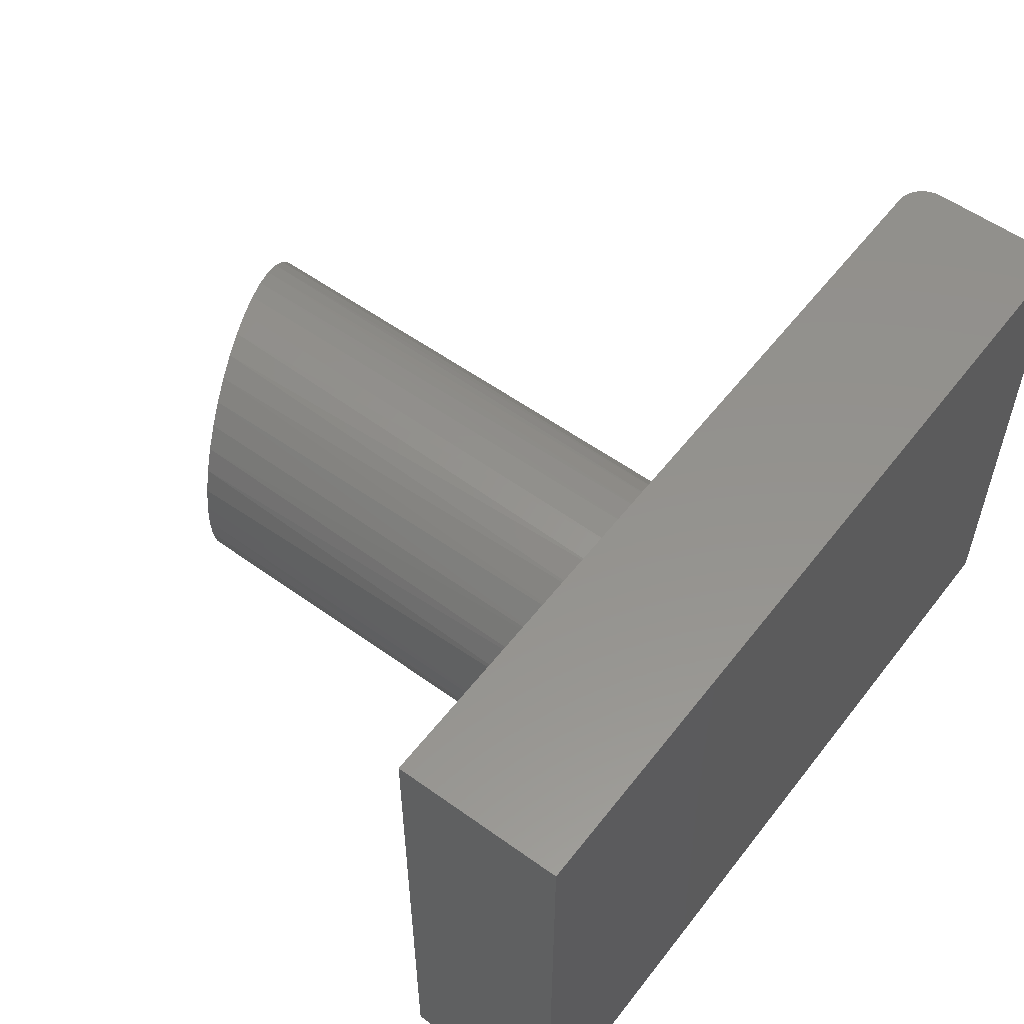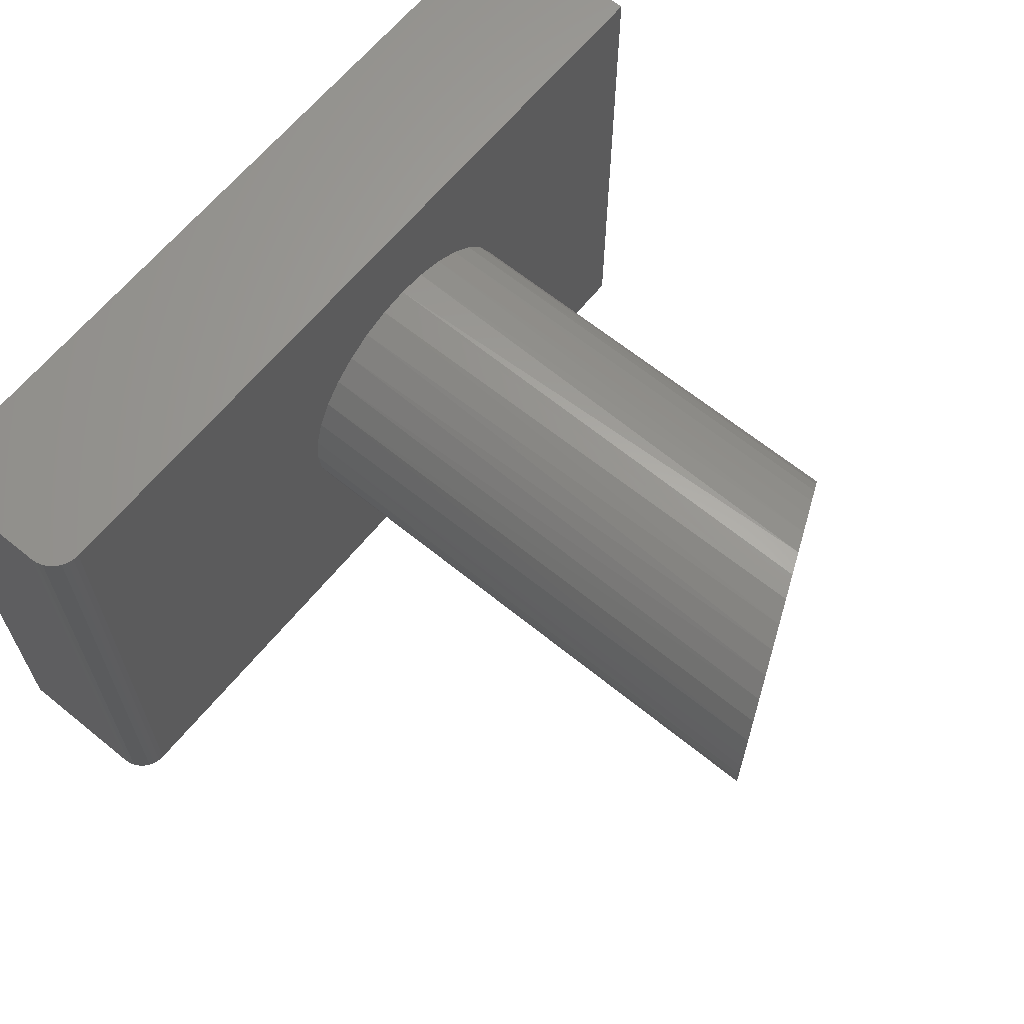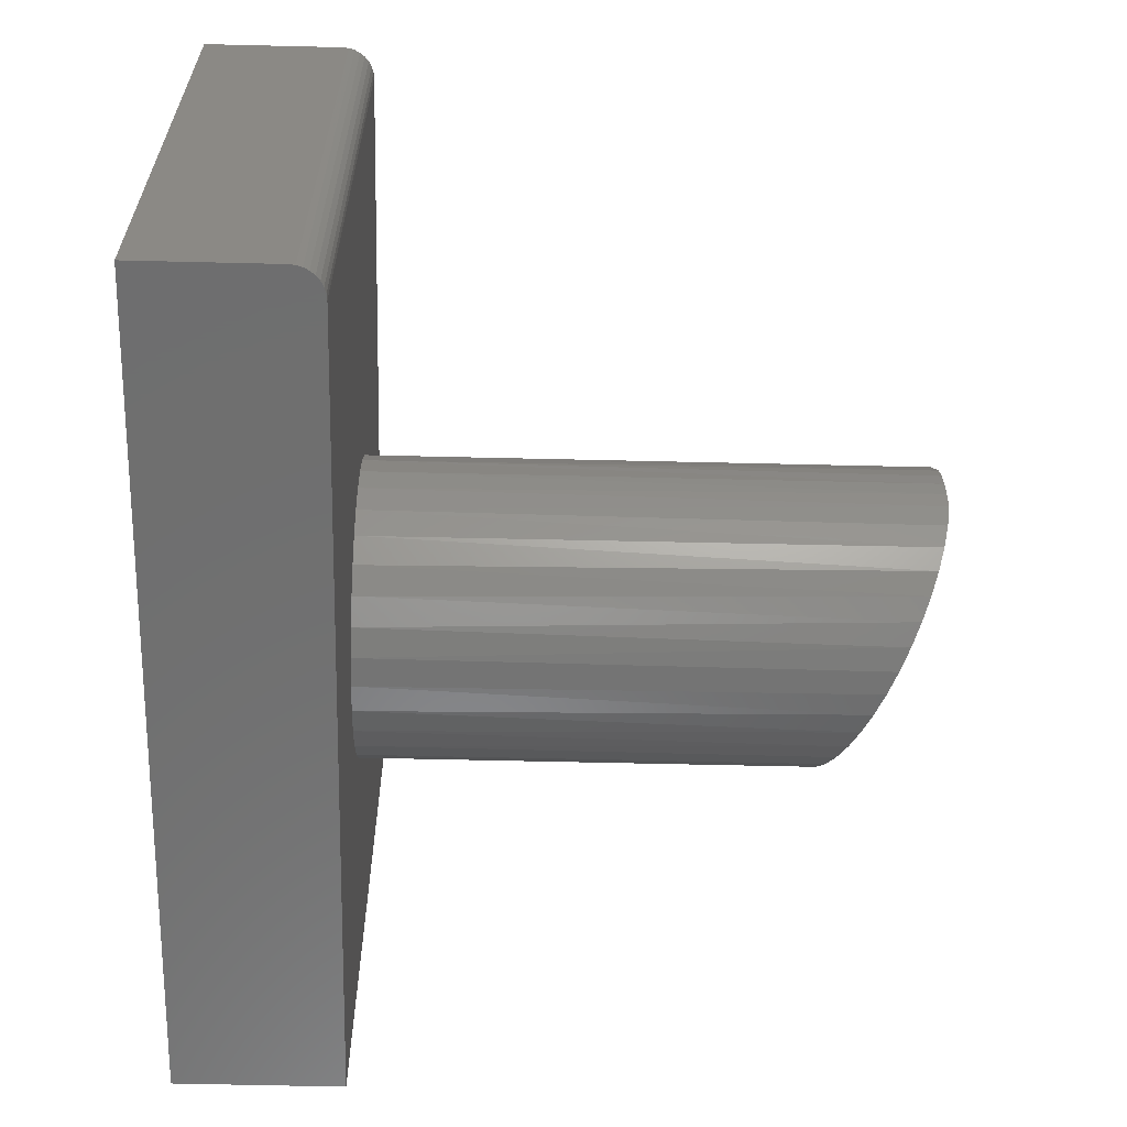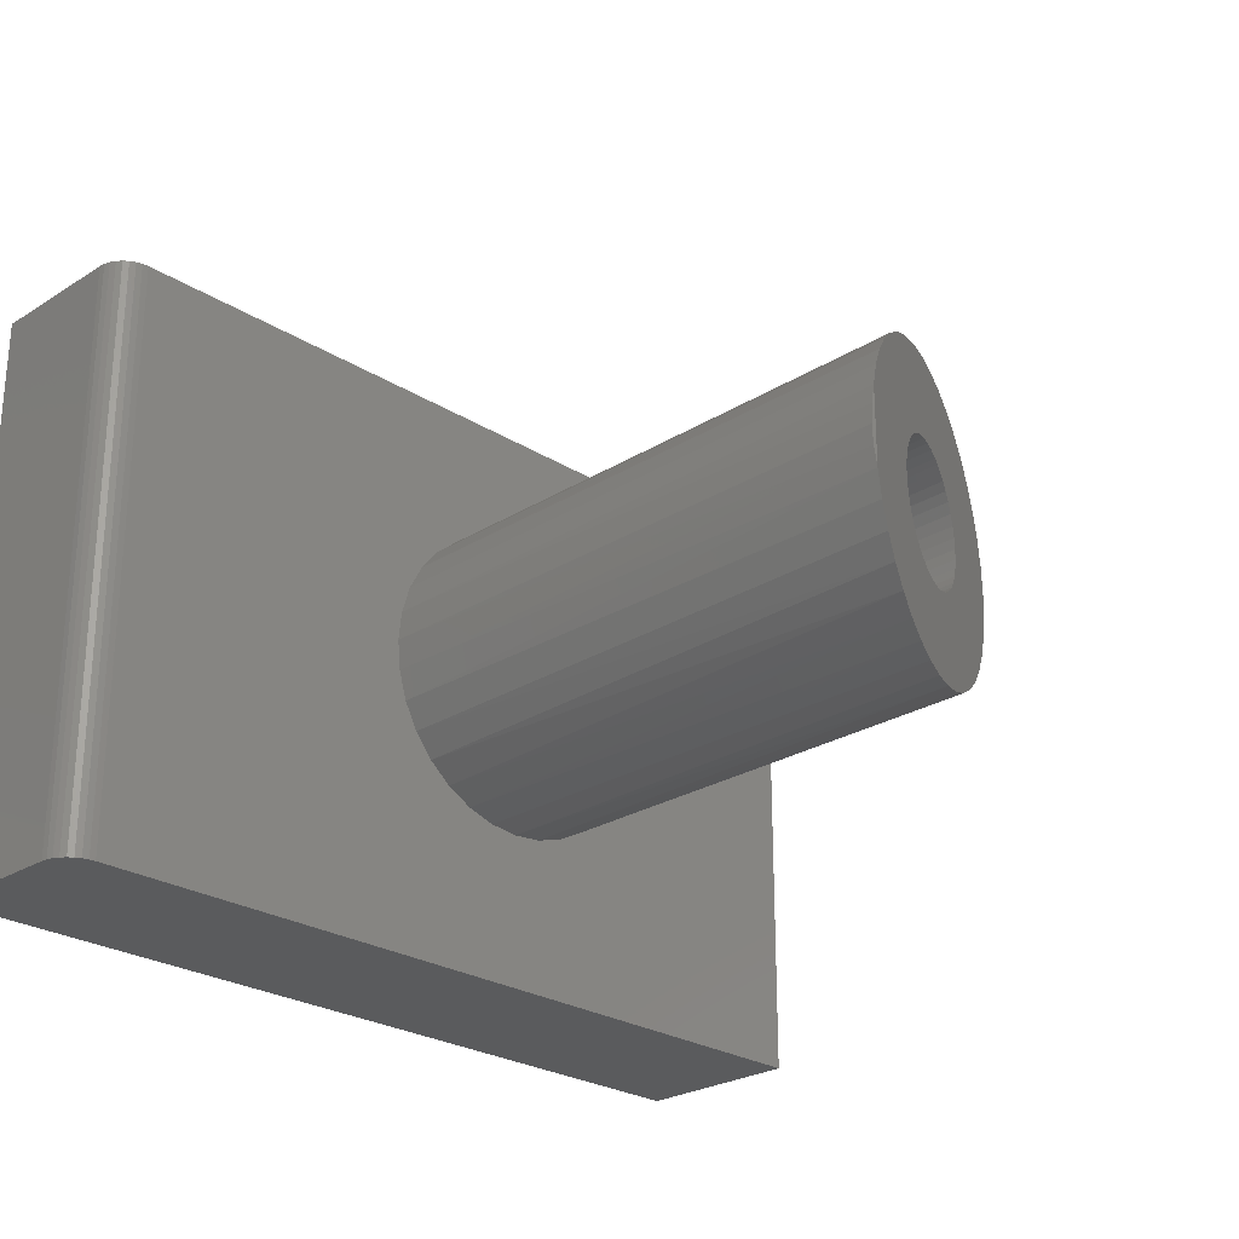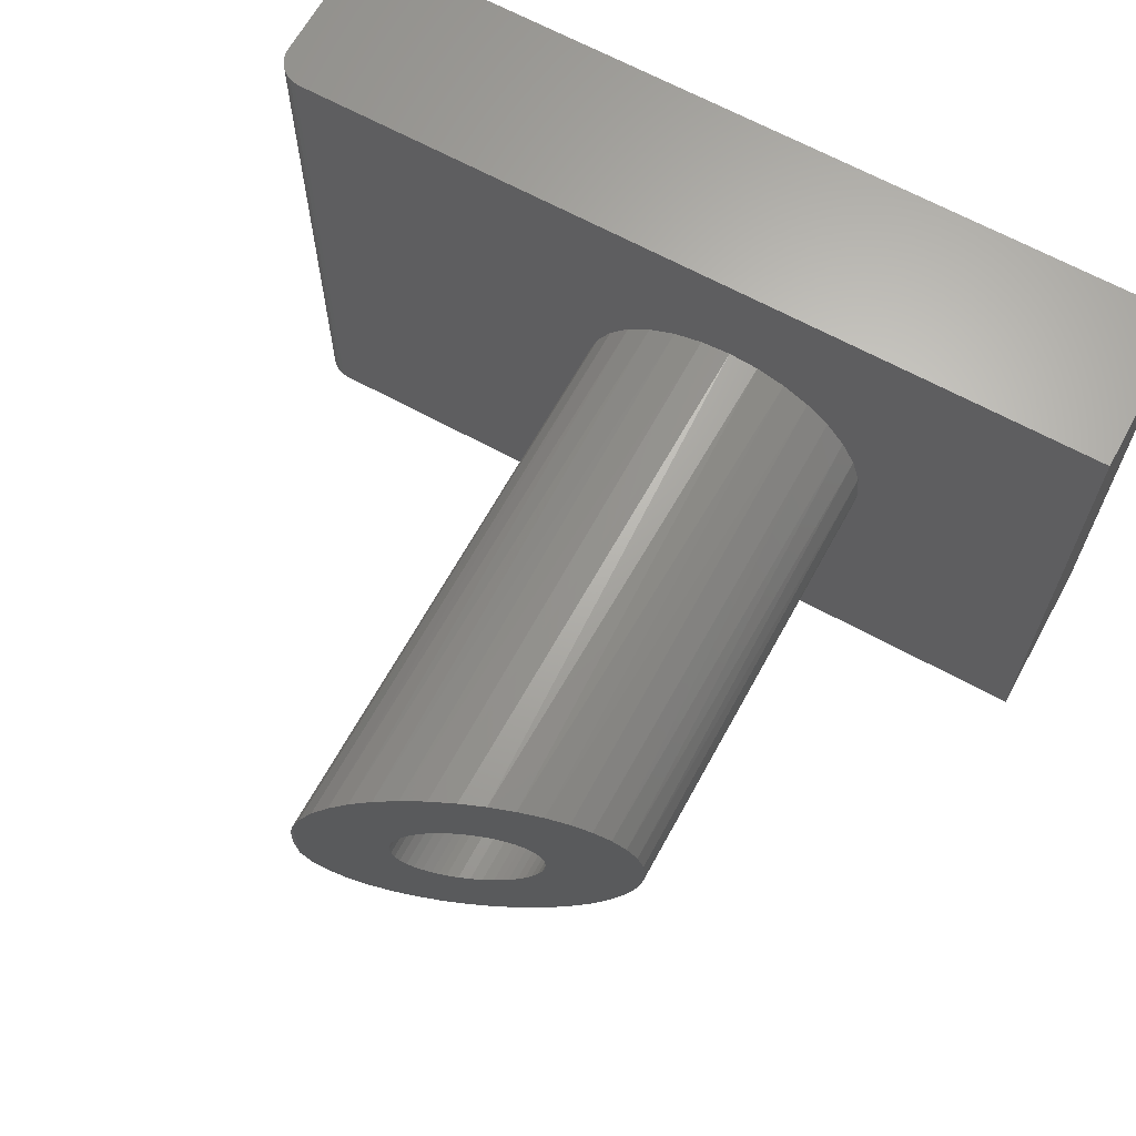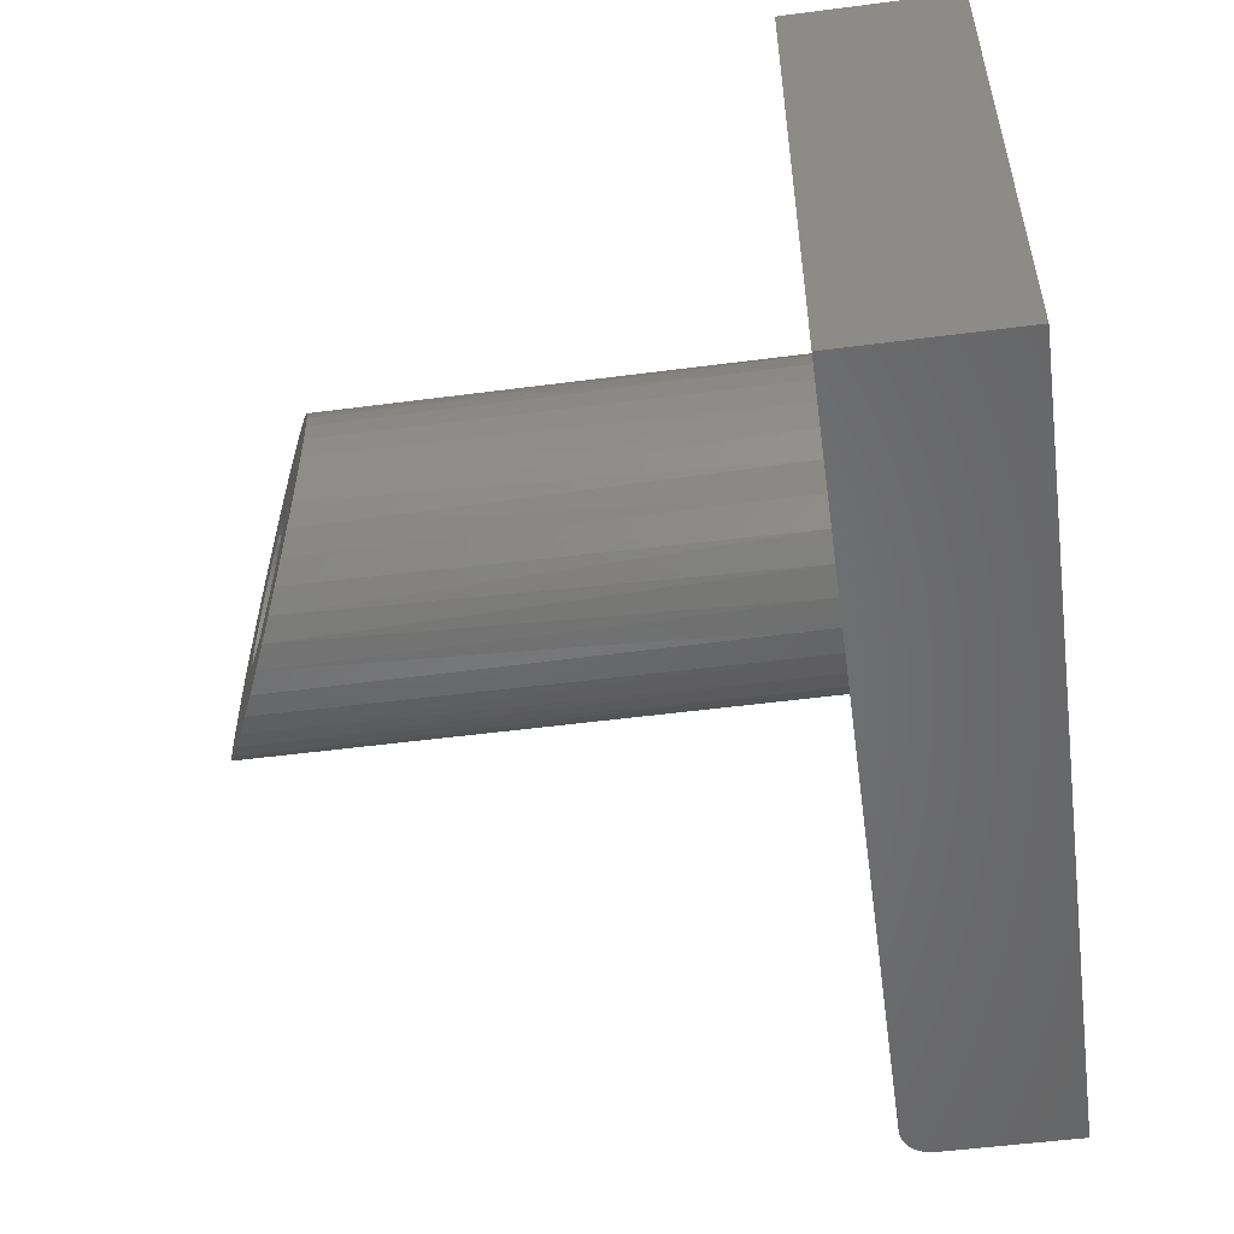
<metadata>
{"format":"stl","ext":"stl","renderer":"f3d","projection":"perspective","resolution":1024,"background":"white","views":[{"elev":55.7,"azim":127.1,"up":"+Y"},{"elev":64.5,"azim":-50.7,"up":"+Y"},{"elev":-60.8,"azim":-91.4,"up":"+Y"},{"elev":-25.7,"azim":-45.2,"up":"+Y"},{"elev":65.8,"azim":28.8,"up":"+Y"},{"elev":-53.1,"azim":97.9,"up":"+Y"}]}
</metadata>
<code>
# stl→obj: 179 verts, 354 faces
v -0.295 0.04554 0.7414
v -0.188 0.02543 0.6963
v -0.1775 0.02802 0.6919
v -0.02008 -0.08702 0.6256
v -0.1168 -0.08564 0.6664
v -0.1239 -0.09217 0.6694
v -0.1107 -0.07817 0.6638
v -0.1054 -0.06928 0.6616
v -0.01436 -0.0634 0.6232
v -0.1015 -0.05962 0.6599
v -0.09916 -0.04945 0.6589
v -0.1059 -0.00801 0.6618
v -0.1017 -0.01791 0.66
v -0.01436 -0.01473 0.6232
v -0.02008 0.008896 0.6256
v -0.1114 0.001055 0.6641
v -0.1176 0.008362 0.6667
v -0.1248 0.01472 0.6697
v -0.3154 -0.0005976 0.75
v -0.2336 -0.02868 0.7155
v -0.2312 -0.01851 0.7145
v -0.2273 -0.008845 0.7129
v -0.222 4.579e-05 0.7107
v -0.1659 -0.1071 0.687
v -0.295 -0.1237 0.7414
v -0.2795 -0.1435 0.7349
v -0.2612 -0.1603 0.7272
v -0.2403 -0.1741 0.7184
v -0.2178 -0.1842 0.7089
v -0.1939 -0.1905 0.6988
v -0.1694 -0.193 0.6885
v -0.145 -0.1915 0.6782
v -0.121 -0.1862 0.6681
v -0.09842 -0.1772 0.6586
v -0.07734 -0.1647 0.6498
v -0.0587 -0.1491 0.6419
v -0.04255 -0.1305 0.6351
v -0.02964 -0.1098 0.6297
v -0.1552 -0.1061 0.6825
v -0.1766 -0.1063 0.6916
v -0.1871 -0.1038 0.696
v -0.3071 -0.1016 0.7465
v -0.1937 -0.1013 0.6987
v -0.2 -0.09814 0.7014
v -0.208 -0.09285 0.7048
v -0.2151 -0.08649 0.7078
v -0.2213 -0.07918 0.7104
v -0.3154 -0.07753 0.75
v -0.2269 -0.07012 0.7127
v -0.231 -0.06021 0.7144
v -0.2335 -0.04976 0.7155
v -0.2344 -0.03906 0.7159
v -0.3071 0.02343 0.7465
v -0.2159 0.007515 0.7081
v -0.2088 0.01404 0.7051
v -0.2009 0.0195 0.7018
v -0.1946 0.02281 0.6991
v -0.1668 0.02894 0.6874
v -0.02964 0.03167 0.6297
v -0.04255 0.05242 0.6351
v -0.0587 0.07097 0.6419
v -0.07734 0.08653 0.6498
v -0.09842 0.09908 0.6586
v -0.121 0.108 0.6681
v -0.145 0.1134 0.6782
v -0.1694 0.1149 0.6885
v -0.1939 0.1124 0.6988
v -0.2178 0.106 0.7089
v -0.2403 0.09594 0.7184
v -0.2612 0.0822 0.7272
v -0.2795 0.06536 0.7349
v -0.1318 -0.09762 0.6727
v -0.1381 -0.1009 0.6754
v -0.1448 -0.1036 0.6781
v -0.1561 0.02817 0.6829
v -0.1457 0.02572 0.6785
v -0.139 0.02322 0.6757
v -0.1327 0.02002 0.6731
v -0.09921 -0.02837 0.659
v -0.09836 -0.03906 0.6586
v -0.01242 -0.03906 0.6224
v -0.3203 -0.03906 0.75
v -0.3191 -0.01968 0.75
v -0.3191 -0.05845 0.75
v -0.01538 -0.0691 0.1719
v -0.02414 -0.09798 0.1719
v -0.03836 -0.1246 0.1719
v -0.05751 -0.1479 0.1719
v -0.08084 -0.1671 0.1719
v -0.1075 -0.1813 0.1719
v -0.1363 -0.1901 0.1719
v -0.1664 -0.193 0.1719
v -0.1964 -0.1901 0.1719
v -0.2253 -0.1813 0.1719
v -0.2519 -0.1671 0.1719
v -0.2752 -0.1479 0.1719
v -0.2944 -0.1246 0.1719
v -0.3174 -0.0691 0.1719
v -0.3086 -0.09798 0.1719
v -0.01242 -0.03906 0.1719
v -0.3203 -0.03906 0.1719
v -0.2944 0.04647 0.1719
v -0.2752 0.06979 0.1719
v -0.2519 0.08894 0.1719
v -0.2253 0.1032 0.1719
v -0.1964 0.1119 0.1719
v -0.1664 0.1149 0.1719
v -0.1363 0.1119 0.1719
v -0.1075 0.1032 0.1719
v -0.08084 0.08894 0.1719
v -0.05751 0.06979 0.1719
v -0.03836 0.04647 0.1719
v -0.02414 0.01985 0.1719
v -0.01538 -0.009029 0.1719
v -0.3086 0.01985 0.1719
v -0.3174 -0.009029 0.1719
v -0.09836 -0.03906 0.08594
v -0.09895 -0.04807 0.08594
v -0.234 -0.04657 0.08594
v -0.2344 -0.03906 0.08594
v -0.1007 -0.05692 0.08594
v -0.1037 -0.06545 0.08594
v -0.109 -0.07553 0.08594
v -0.1159 -0.08463 0.08594
v -0.1243 -0.09246 0.08594
v -0.1338 -0.09877 0.08594
v -0.1442 -0.1034 0.08594
v -0.1995 -0.09845 0.08594
v -0.1891 -0.1031 0.08594
v -0.209 -0.09208 0.08594
v -0.2172 -0.08419 0.08594
v -0.2241 -0.075 0.08594
v -0.2293 -0.06482 0.08594
v -0.2327 -0.05397 0.08594
v -0.1781 -0.106 0.08594
v -0.1667 -0.1071 0.08594
v -0.1553 -0.1062 0.08594
v -0.2144 0.009118 0.08594
v -0.2217 0.000442 0.08594
v -0.2056 0.01647 0.08594
v -0.1957 0.02227 0.08594
v -0.185 0.02633 0.08594
v -0.1738 0.02853 0.08594
v -0.1625 0.02883 0.08594
v -0.1512 0.0272 0.08594
v -0.1402 0.02371 0.08594
v -0.1301 0.01845 0.08594
v -0.121 0.0116 0.08594
v -0.1132 0.003318 0.08594
v -0.2271 -0.008534 0.08594
v -0.2311 -0.01828 0.08594
v -0.2335 -0.02855 0.08594
v -0.1068 -0.006196 0.08594
v -0.1022 -0.01666 0.08594
v -0.09931 -0.02773 0.08594
v -0.6328 0.2313 0.1719
v -0.6328 -0.3438 0.1719
v 0.2031 0.2313 0.1719
v 0.2031 -0.3438 0.1719
v -0.6641 0.2313 0.1406
v -0.6641 0.2313 0
v -0.6641 -0.3438 0.1406
v -0.6641 -0.3438 0
v -0.6635 0.2313 0.1467
v -0.6617 0.2313 0.1526
v -0.6588 0.2313 0.158
v -0.6549 0.2313 0.1627
v -0.6502 0.2313 0.1666
v -0.6448 0.2313 0.1695
v -0.6389 0.2313 0.1713
v 0.2031 0.2313 0
v -0.6588 -0.3438 0.158
v -0.6448 -0.3438 0.1695
v -0.6502 -0.3438 0.1666
v -0.6549 -0.3438 0.1627
v 0.2031 -0.3438 0
v -0.6389 -0.3438 0.1713
v -0.6617 -0.3438 0.1526
v -0.6635 -0.3438 0.1467
f 1 2 3
f 4 5 6
f 7 5 4
f 8 7 4
f 9 8 4
f 9 10 8
f 11 10 9
f 12 13 14
f 15 12 14
f 16 12 15
f 17 16 15
f 18 17 15
f 19 20 21
f 19 21 22
f 19 22 23
f 24 25 26
f 24 26 27
f 24 27 28
f 24 28 29
f 24 29 30
f 24 30 31
f 24 31 32
f 24 32 33
f 24 33 34
f 24 34 35
f 24 35 36
f 24 36 37
f 24 37 38
f 24 38 39
f 25 24 40
f 25 40 41
f 25 41 42
f 42 41 43
f 42 43 44
f 42 44 45
f 42 45 46
f 42 46 47
f 42 47 48
f 48 47 49
f 48 49 50
f 48 50 51
f 48 51 52
f 48 52 20
f 48 20 19
f 53 19 23
f 53 23 54
f 53 54 55
f 53 55 56
f 53 56 57
f 53 57 2
f 53 2 1
f 58 59 60
f 58 60 61
f 58 61 62
f 58 62 63
f 58 63 64
f 58 64 65
f 58 65 66
f 58 66 67
f 58 67 68
f 58 68 69
f 58 69 70
f 58 70 71
f 58 71 1
f 58 1 3
f 38 4 6
f 38 6 72
f 38 72 73
f 38 73 74
f 38 74 39
f 59 58 75
f 59 75 76
f 59 76 77
f 59 77 78
f 59 78 18
f 59 18 15
f 13 79 14
f 14 79 80
f 14 80 81
f 81 80 11
f 81 11 9
f 82 19 83
f 82 84 19
f 19 84 48
f 85 4 86
f 86 4 38
f 86 38 87
f 38 37 87
f 88 87 37
f 37 36 88
f 89 34 90
f 90 34 33
f 90 33 91
f 33 32 91
f 92 91 32
f 32 31 92
f 93 29 94
f 94 29 28
f 94 28 95
f 28 27 95
f 96 95 27
f 27 26 96
f 97 96 26
f 48 84 98
f 48 98 99
f 48 99 42
f 100 81 85
f 85 81 9
f 85 9 4
f 88 36 89
f 89 36 35
f 89 35 34
f 92 31 93
f 93 31 30
f 93 30 29
f 42 99 25
f 25 99 97
f 25 97 26
f 82 101 84
f 84 101 98
f 102 71 103
f 103 71 70
f 103 70 104
f 104 70 69
f 104 69 105
f 69 68 105
f 106 105 68
f 68 67 106
f 107 65 108
f 108 65 64
f 108 64 109
f 64 63 109
f 110 109 63
f 63 62 110
f 111 60 112
f 112 60 59
f 112 59 113
f 59 15 113
f 114 113 15
f 19 53 115
f 19 115 116
f 19 116 83
f 83 116 82
f 82 116 101
f 115 53 102
f 102 53 1
f 102 1 71
f 106 67 107
f 107 67 66
f 107 66 65
f 110 62 111
f 111 62 61
f 111 61 60
f 81 100 14
f 14 100 114
f 14 114 15
f 117 118 80
f 118 11 80
f 51 119 52
f 119 120 52
f 11 118 121
f 121 10 11
f 10 121 122
f 122 8 10
f 8 122 123
f 123 7 8
f 7 123 124
f 124 5 7
f 5 124 125
f 6 5 125
f 72 6 125
f 126 72 125
f 73 72 126
f 127 73 126
f 127 74 73
f 128 43 129
f 128 44 43
f 44 128 130
f 45 44 130
f 46 45 130
f 131 46 130
f 47 46 131
f 132 47 131
f 49 47 132
f 133 49 132
f 133 50 49
f 50 133 134
f 134 51 50
f 119 51 134
f 43 41 129
f 129 41 40
f 129 40 135
f 135 40 24
f 135 24 136
f 136 24 39
f 136 39 137
f 137 39 74
f 137 74 127
f 138 54 139
f 55 54 138
f 140 55 138
f 56 55 140
f 141 56 140
f 141 57 56
f 2 57 141
f 142 2 141
f 3 2 142
f 143 3 142
f 58 3 143
f 144 58 143
f 75 58 144
f 145 75 144
f 76 75 145
f 146 76 145
f 146 77 76
f 78 77 146
f 147 78 146
f 18 78 147
f 148 18 147
f 148 17 18
f 17 148 149
f 54 23 139
f 139 23 22
f 139 22 150
f 150 22 21
f 150 21 151
f 151 21 20
f 151 20 152
f 152 20 52
f 152 52 120
f 17 149 16
f 16 149 153
f 16 153 12
f 12 153 154
f 12 154 13
f 13 154 155
f 13 155 79
f 79 155 117
f 79 117 80
f 117 121 118
f 117 155 121
f 120 134 152
f 120 119 134
f 155 154 121
f 122 121 154
f 154 153 122
f 122 153 123
f 123 153 149
f 123 149 124
f 124 149 148
f 124 148 125
f 125 148 147
f 125 147 126
f 126 147 146
f 126 146 127
f 128 140 130
f 130 140 138
f 130 138 131
f 131 138 139
f 131 139 132
f 132 139 150
f 132 150 133
f 150 151 133
f 133 151 152
f 133 152 134
f 127 146 137
f 137 146 145
f 137 145 136
f 136 145 144
f 136 144 135
f 135 144 143
f 135 143 129
f 129 143 142
f 129 142 128
f 128 142 141
f 128 141 140
f 156 157 115
f 156 115 102
f 156 102 103
f 156 103 104
f 156 104 105
f 156 105 106
f 156 106 107
f 156 107 158
f 157 159 92
f 157 92 93
f 157 93 94
f 157 94 95
f 157 95 96
f 157 96 97
f 157 97 99
f 157 99 98
f 157 98 101
f 157 101 116
f 157 116 115
f 159 114 100
f 159 100 85
f 159 85 86
f 159 86 87
f 159 87 88
f 159 88 89
f 159 89 90
f 159 90 91
f 159 91 92
f 158 107 108
f 158 108 109
f 158 109 110
f 158 110 111
f 158 111 112
f 158 112 113
f 158 113 114
f 158 114 159
f 160 161 162
f 162 161 163
f 160 164 165
f 161 160 165
f 161 165 166
f 161 166 167
f 161 167 168
f 161 168 169
f 161 169 170
f 161 170 156
f 161 156 158
f 161 158 171
f 172 173 174
f 172 174 175
f 176 159 157
f 176 157 177
f 176 177 163
f 177 173 172
f 177 172 178
f 177 178 179
f 177 179 162
f 177 162 163
f 160 162 164
f 164 162 179
f 164 179 165
f 165 179 178
f 165 178 166
f 166 178 172
f 166 172 167
f 167 172 175
f 167 175 168
f 168 175 174
f 168 174 169
f 169 174 173
f 169 173 170
f 170 173 177
f 170 177 156
f 156 177 157
f 163 161 176
f 176 161 171
f 159 176 158
f 158 176 171

</code>
